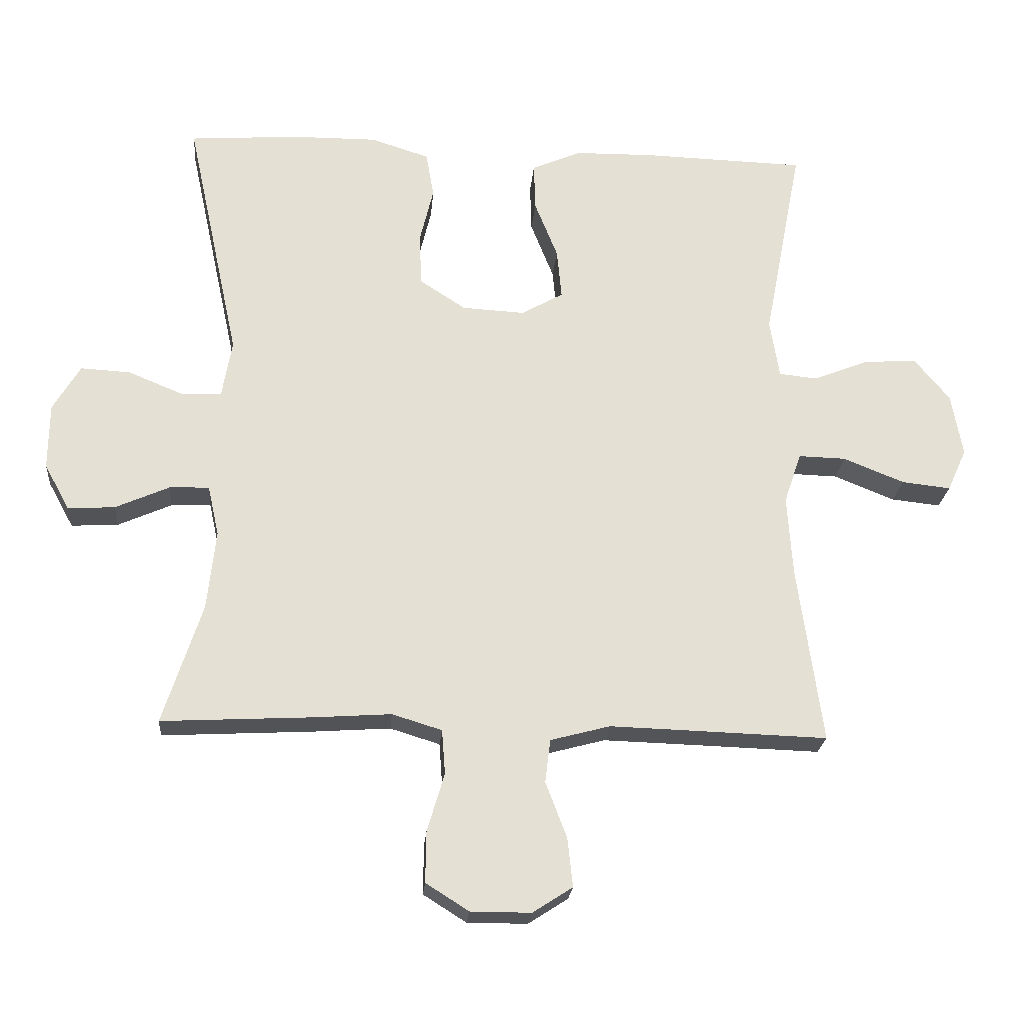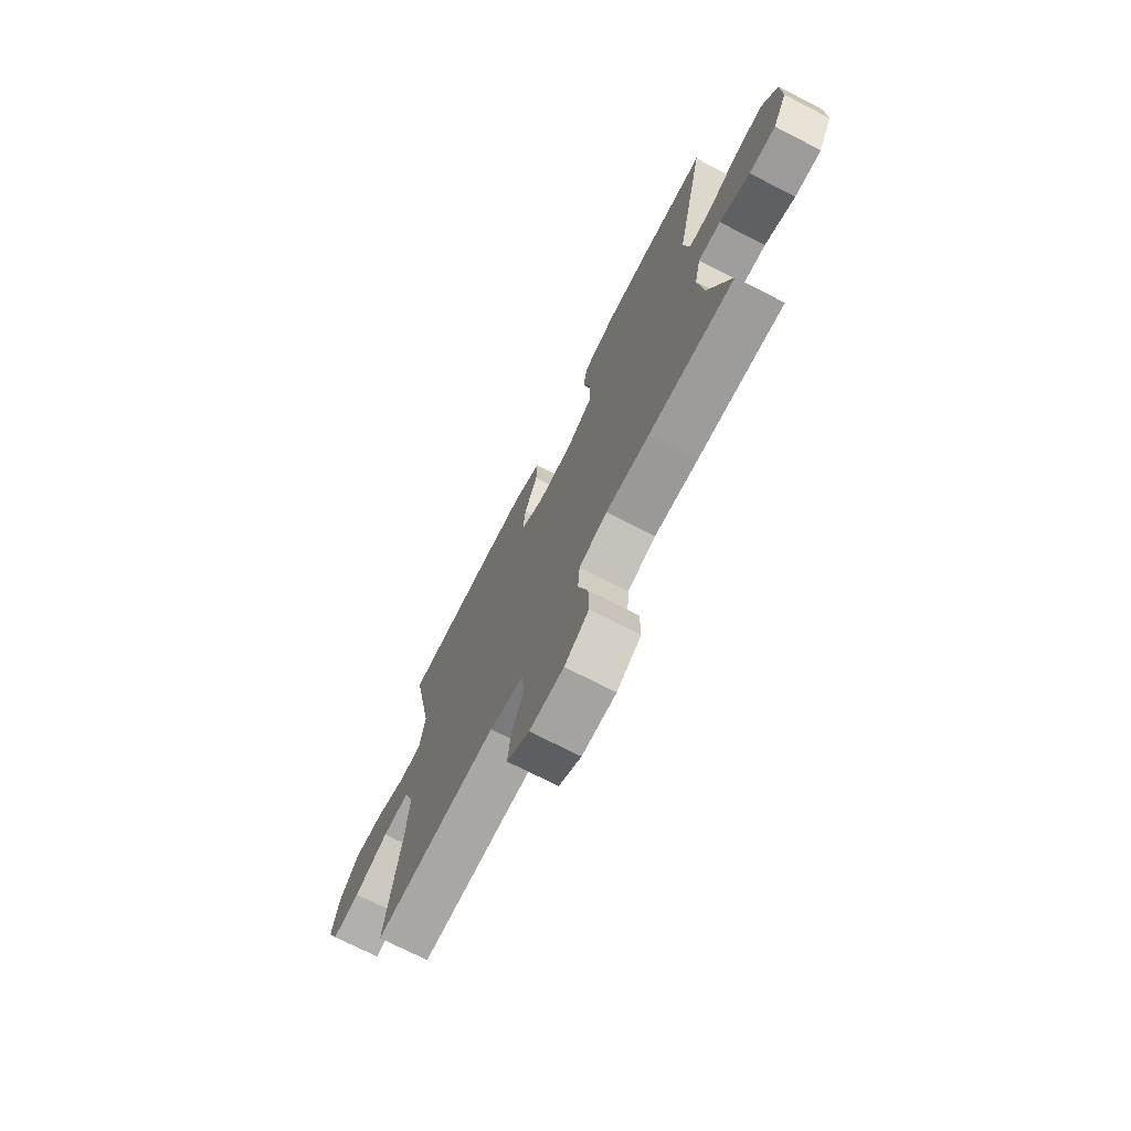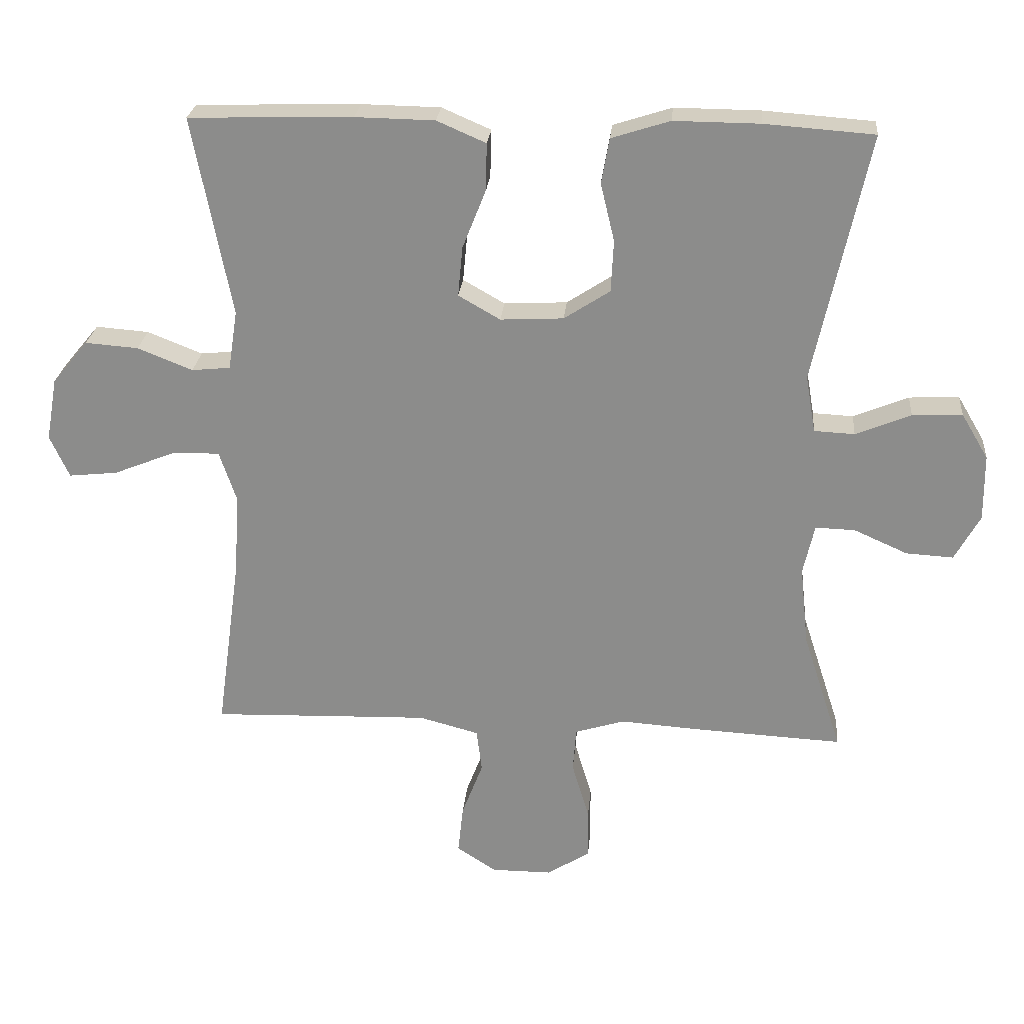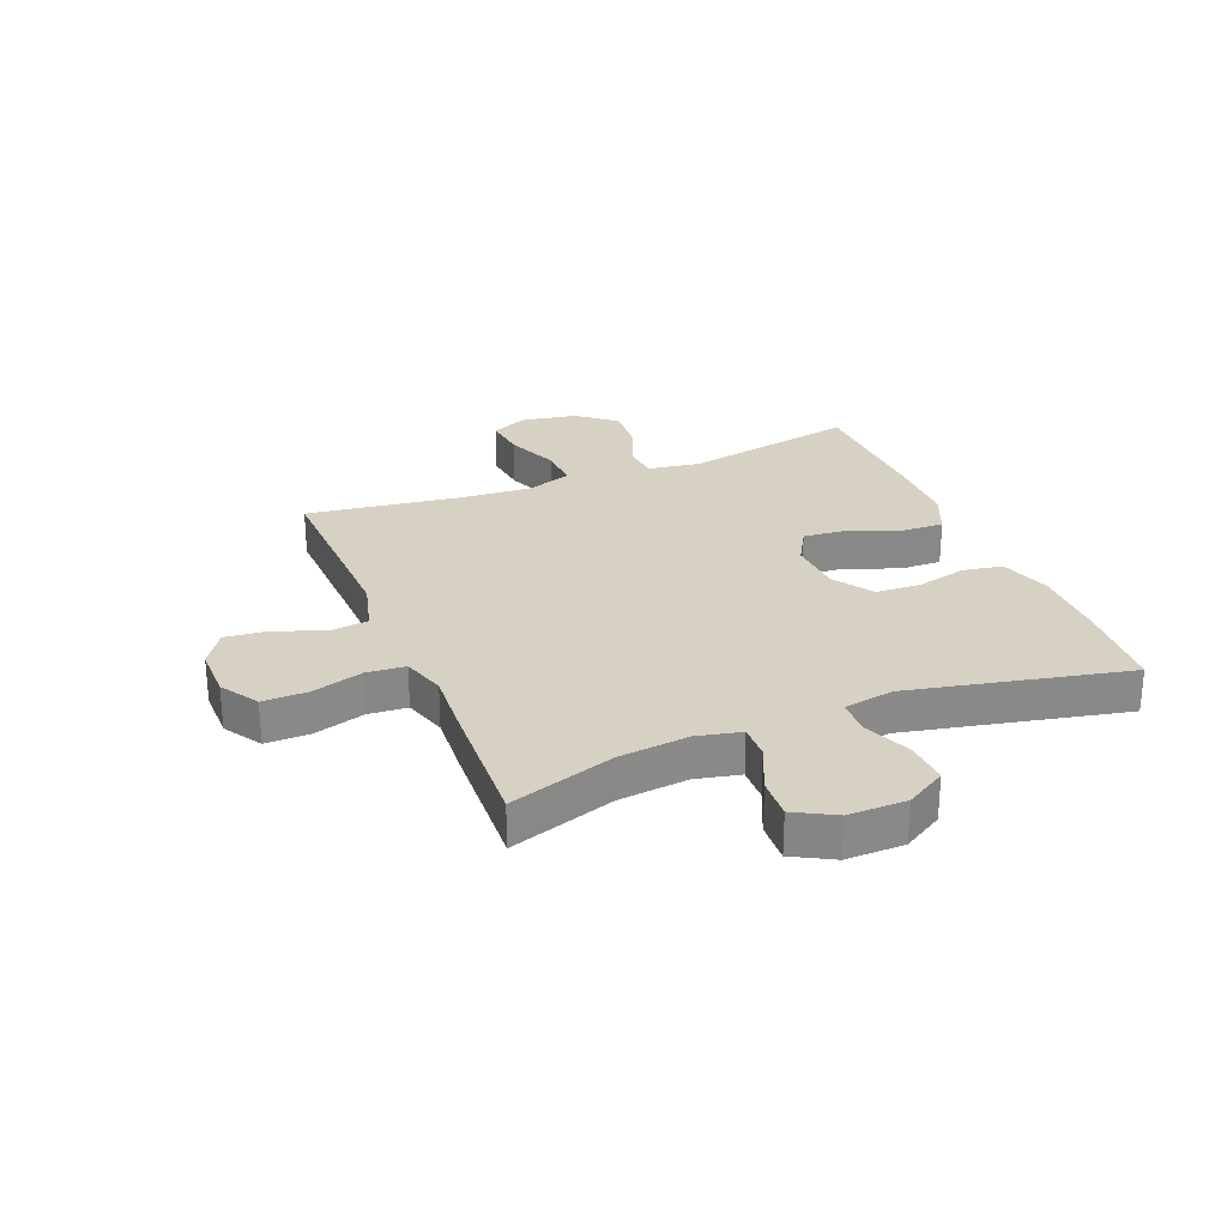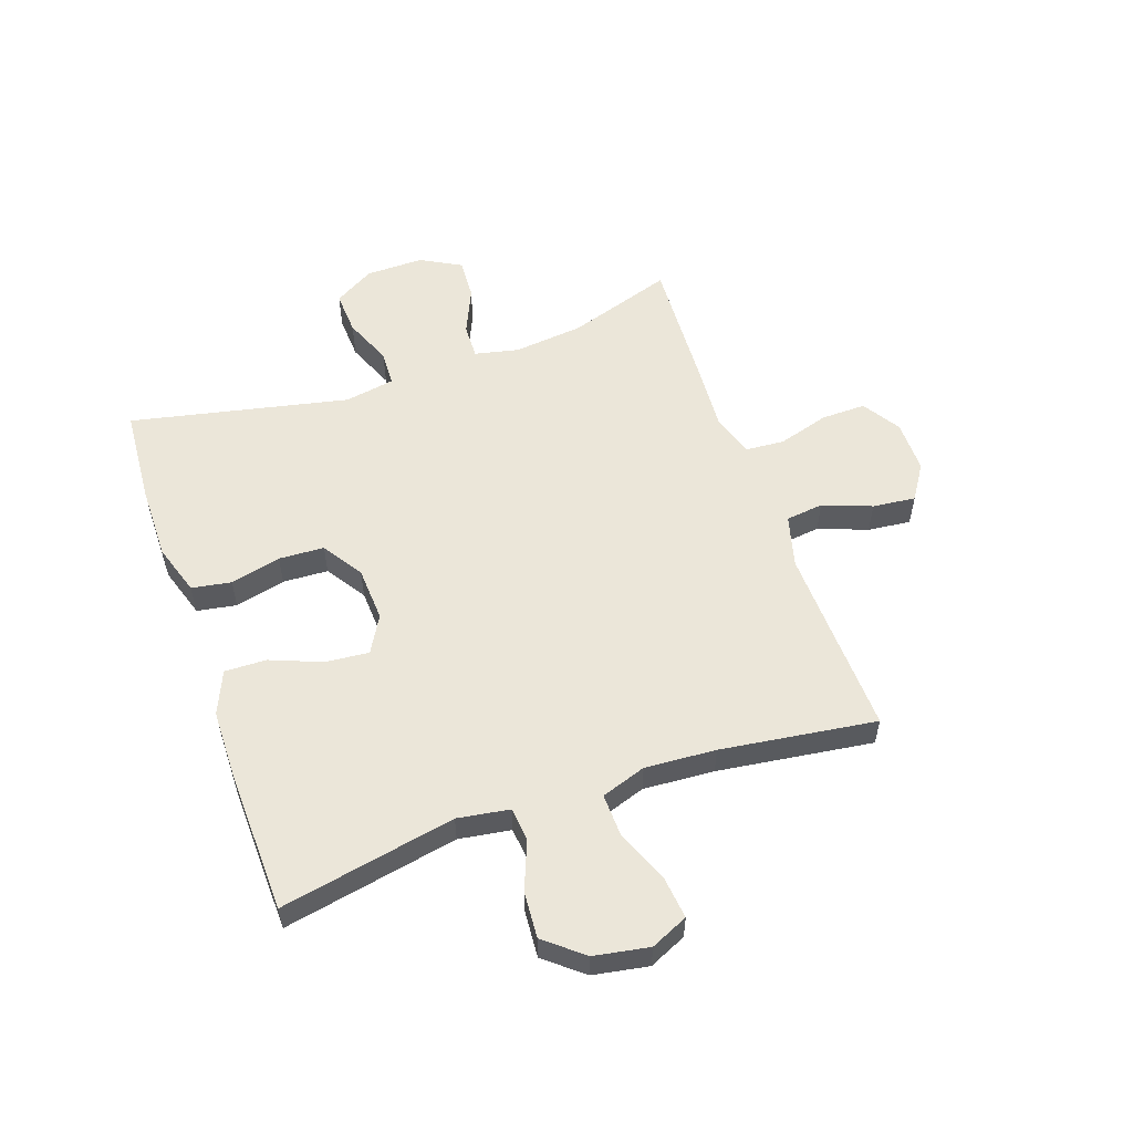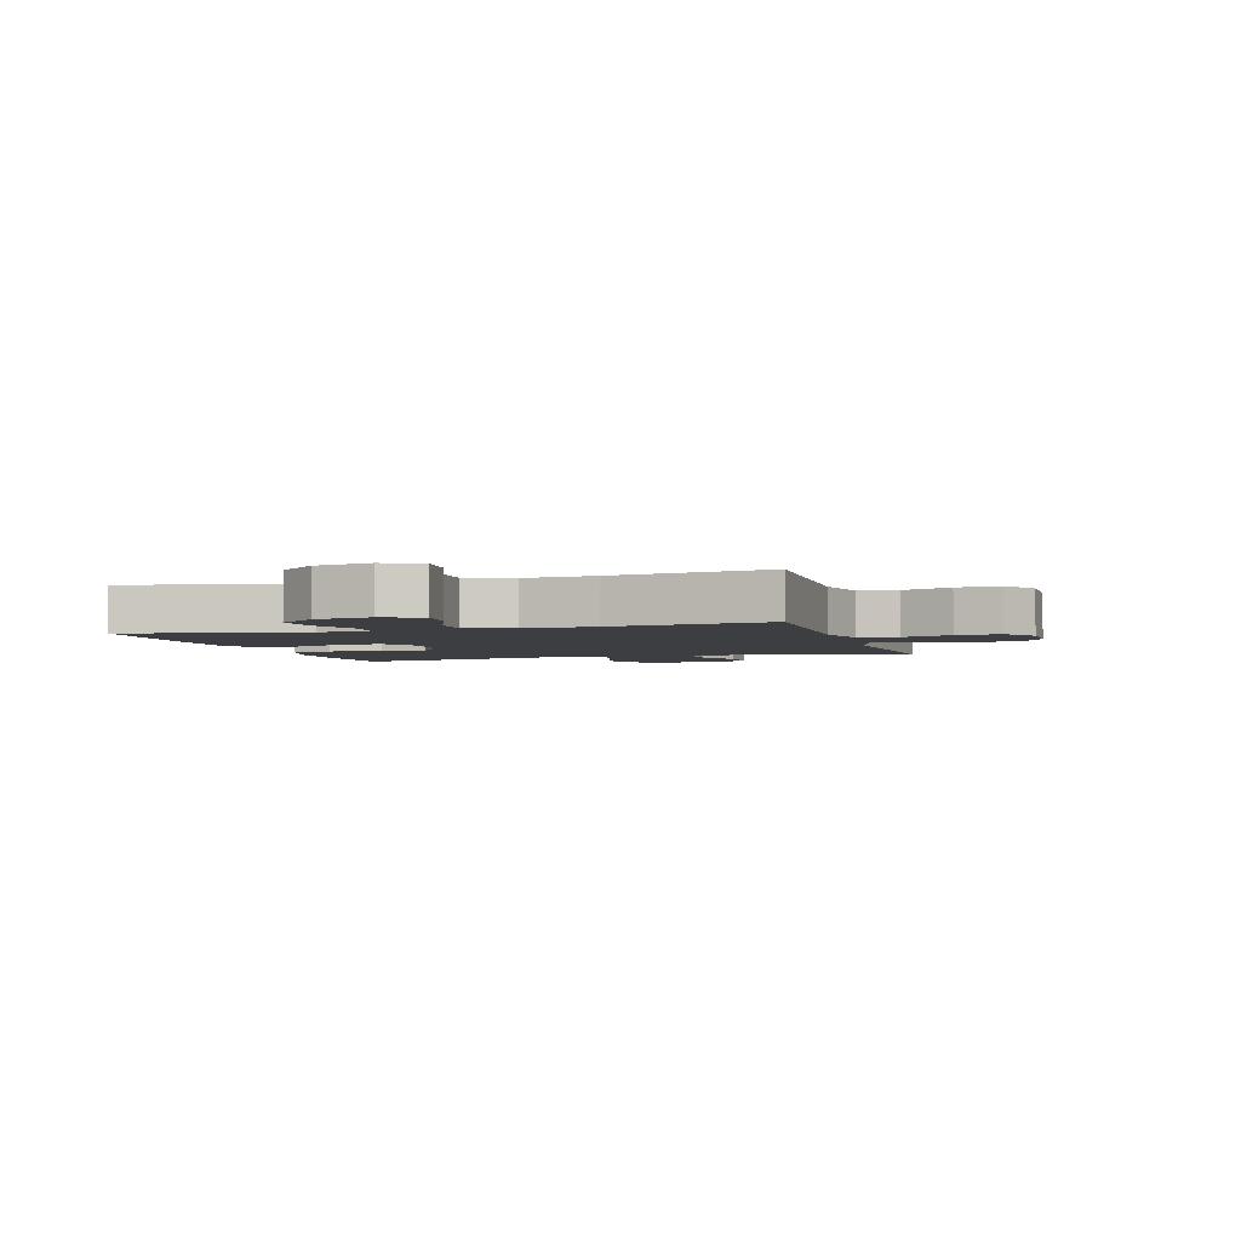
<metadata>
{"format":"obj","ext":"obj","renderer":"f3d","projection":"perspective","resolution":1024,"background":"white","views":[{"elev":-22.9,"azim":-4.8,"up":"+Z"},{"elev":-72.9,"azim":-117.1,"up":"+Z"},{"elev":25.1,"azim":-174.9,"up":"+Z"},{"elev":27.1,"azim":-112.1,"up":"+Y"},{"elev":55.6,"azim":70.7,"up":"+Y"},{"elev":-3.4,"azim":106.6,"up":"+Y"}]}
</metadata>
<code>
v 0.5 0.07 0.5
v 0.442 0.07 0.199
v 0.456 0.07 0.11
v 0.514 0.07 0.104
v 0.597 0.07 0.137
v 0.677 0.07 0.143
v 0.731 0.07 0.078
v 0.748 0.07 -0.017
v 0.719 0.07 -0.081
v 0.645 0.07 -0.073
v 0.553 0.07 -0.036
v 0.481 0.07 -0.034
v 0.455 0.07 -0.111
v 0.463 0.07 -0.233
v 0.5 0.07 -0.5
v 0.308 0.07 -0.494
v 0.171 0.07 -0.49
v 0.081 0.07 -0.514
v 0.073 0.07 -0.579
v 0.105 0.07 -0.663
v 0.113 0.07 -0.737
v 0.053 0.07 -0.776
v -0.038 0.07 -0.776
v -0.103 0.07 -0.735
v -0.102 0.07 -0.658
v -0.076 0.07 -0.57
v -0.081 0.07 -0.503
v -0.156 0.07 -0.48
v -0.272 0.07 -0.488
v -0.5 0.07 -0.5
v -0.441 0.07 -0.318
v -0.428 0.07 -0.198
v -0.445 0.07 -0.122
v -0.505 0.07 -0.124
v -0.586 0.07 -0.16
v -0.657 0.07 -0.164
v -0.695 0.07 -0.095
v -0.694 0.07 0.005
v -0.653 0.07 0.074
v -0.578 0.07 0.07
v -0.495 0.07 0.036
v -0.434 0.07 0.039
v -0.419 0.07 0.125
v -0.5 0.07 0.5
v -0.335 0.07 0.512
v -0.206 0.07 0.513
v -0.118 0.07 0.485
v -0.106 0.07 0.417
v -0.127 0.07 0.33
v -0.123 0.07 0.252
v -0.054 0.07 0.207
v 0.041 0.07 0.202
v 0.104 0.07 0.238
v 0.097 0.07 0.313
v 0.062 0.07 0.401
v 0.06 0.07 0.473
v 0.134 0.07 0.505
v 0.253 0.07 0.507
v 0.5 0 0.5
v 0.442 0 0.199
v 0.456 0 0.11
v 0.514 0 0.104
v 0.597 0 0.137
v 0.677 0 0.143
v 0.731 0 0.078
v 0.748 0 -0.017
v 0.719 0 -0.081
v 0.645 0 -0.073
v 0.553 0 -0.036
v 0.481 0 -0.034
v 0.455 0 -0.111
v 0.463 0 -0.233
v 0.5 0 -0.5
v 0.308 0 -0.494
v 0.171 0 -0.49
v 0.081 0 -0.514
v 0.073 0 -0.579
v 0.105 0 -0.663
v 0.113 0 -0.737
v 0.053 0 -0.776
v -0.038 0 -0.776
v -0.103 0 -0.735
v -0.102 0 -0.658
v -0.076 0 -0.57
v -0.081 0 -0.503
v -0.156 0 -0.48
v -0.272 0 -0.488
v -0.5 0 -0.5
v -0.441 0 -0.318
v -0.428 0 -0.198
v -0.445 0 -0.122
v -0.505 0 -0.124
v -0.586 0 -0.16
v -0.657 0 -0.164
v -0.695 0 -0.095
v -0.694 0 0.005
v -0.653 0 0.074
v -0.578 0 0.07
v -0.495 0 0.036
v -0.434 0 0.039
v -0.419 0 0.125
v -0.5 0 0.5
v -0.335 0 0.512
v -0.206 0 0.513
v -0.118 0 0.485
v -0.106 0 0.417
v -0.127 0 0.33
v -0.123 0 0.252
v -0.054 0 0.207
v 0.041 0 0.202
v 0.104 0 0.238
v 0.097 0 0.313
v 0.062 0 0.401
v 0.06 0 0.473
v 0.134 0 0.505
v 0.253 0 0.507
f 57 58 1 2
f 54 55 56 57
f 53 54 57 2
f 52 53 2 3
f 51 52 3
f 46 47 48 49
f 46 49 50
f 43 44 45 46
f 42 43 46 50
f 38 39 40 41
f 38 41 42
f 37 38 42
f 34 35 36 37
f 33 34 37 42
f 32 33 42 50
f 28 29 30 31
f 27 28 31 32
f 23 24 25 26
f 23 26 27
f 22 23 27
f 19 20 21 22
f 19 22 27
f 18 19 27 32
f 14 15 16
f 13 14 16 17
f 12 13 17 18
f 8 9 10 11
f 8 11 12
f 7 8 12
f 4 5 6 7
f 3 4 7 12
f 51 3 12 18
f 18 32 50 51
f 60 59 116 115
f 115 114 113 112
f 60 115 112 111
f 61 60 111 110
f 61 110 109
f 107 106 105 104
f 108 107 104
f 104 103 102 101
f 108 104 101 100
f 99 98 97 96
f 100 99 96
f 100 96 95
f 95 94 93 92
f 100 95 92 91
f 108 100 91 90
f 89 88 87 86
f 90 89 86 85
f 84 83 82 81
f 85 84 81
f 85 81 80
f 80 79 78 77
f 85 80 77
f 90 85 77 76
f 74 73 72
f 75 74 72 71
f 76 75 71 70
f 69 68 67 66
f 70 69 66
f 70 66 65
f 65 64 63 62
f 70 65 62 61
f 76 70 61 109
f 109 108 90 76
f 1 59 60 2
f 2 60 61 3
f 3 61 62 4
f 4 62 63 5
f 5 63 64 6
f 6 64 65 7
f 7 65 66 8
f 8 66 67 9
f 9 67 68 10
f 10 68 69 11
f 11 69 70 12
f 12 70 71 13
f 13 71 72 14
f 14 72 73 15
f 15 73 74 16
f 16 74 75 17
f 17 75 76 18
f 18 76 77 19
f 19 77 78 20
f 20 78 79 21
f 21 79 80 22
f 22 80 81 23
f 23 81 82 24
f 24 82 83 25
f 25 83 84 26
f 26 84 85 27
f 27 85 86 28
f 28 86 87 29
f 29 87 88 30
f 30 88 89 31
f 31 89 90 32
f 32 90 91 33
f 33 91 92 34
f 34 92 93 35
f 35 93 94 36
f 36 94 95 37
f 37 95 96 38
f 38 96 97 39
f 39 97 98 40
f 40 98 99 41
f 41 99 100 42
f 42 100 101 43
f 43 101 102 44
f 44 102 103 45
f 45 103 104 46
f 46 104 105 47
f 47 105 106 48
f 48 106 107 49
f 49 107 108 50
f 50 108 109 51
f 51 109 110 52
f 52 110 111 53
f 53 111 112 54
f 54 112 113 55
f 55 113 114 56
f 56 114 115 57
f 57 115 116 58
f 58 116 59 1

</code>
